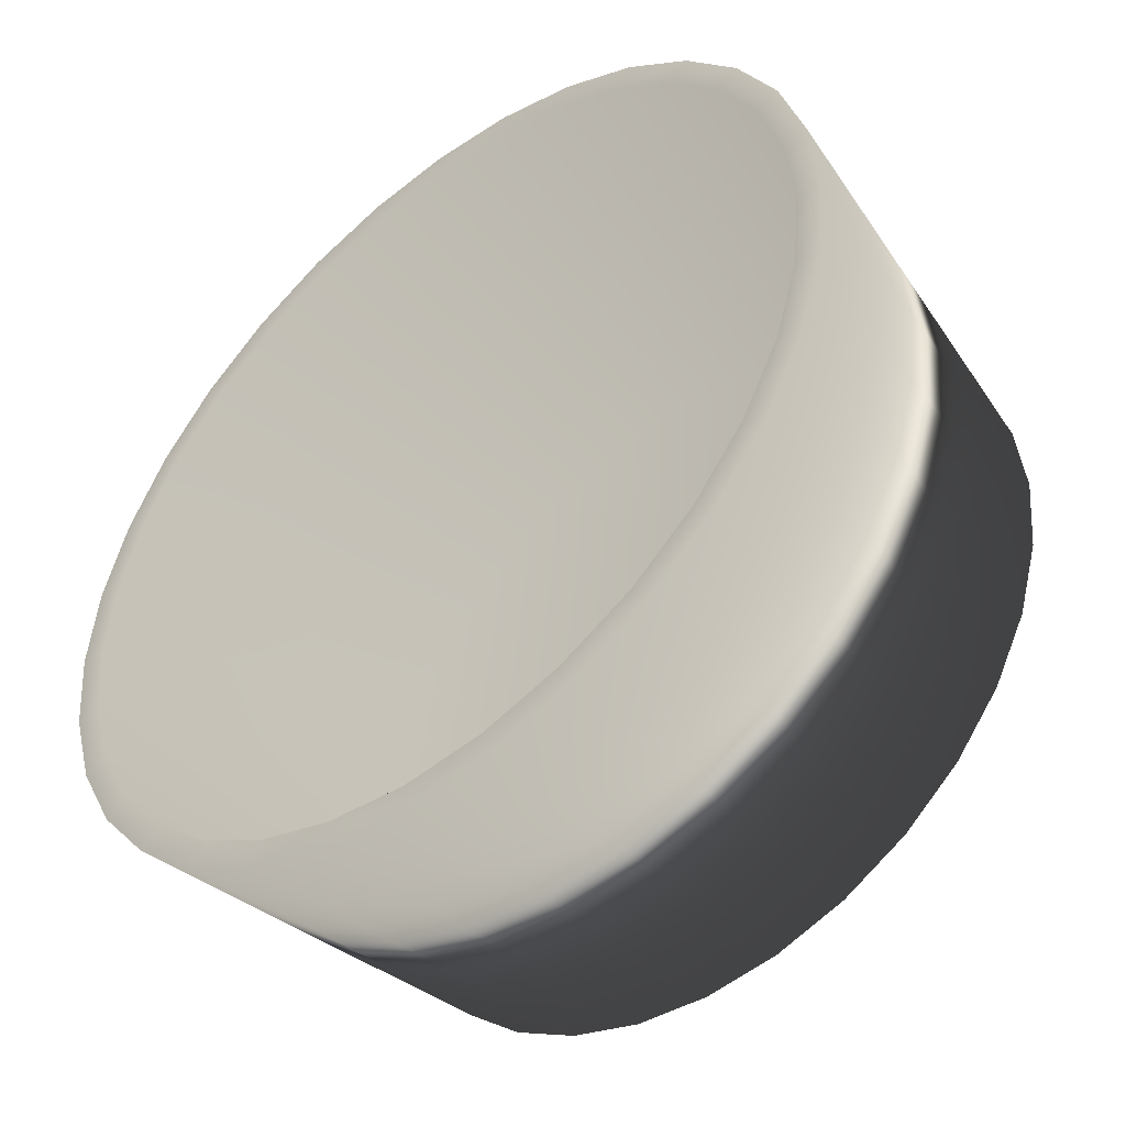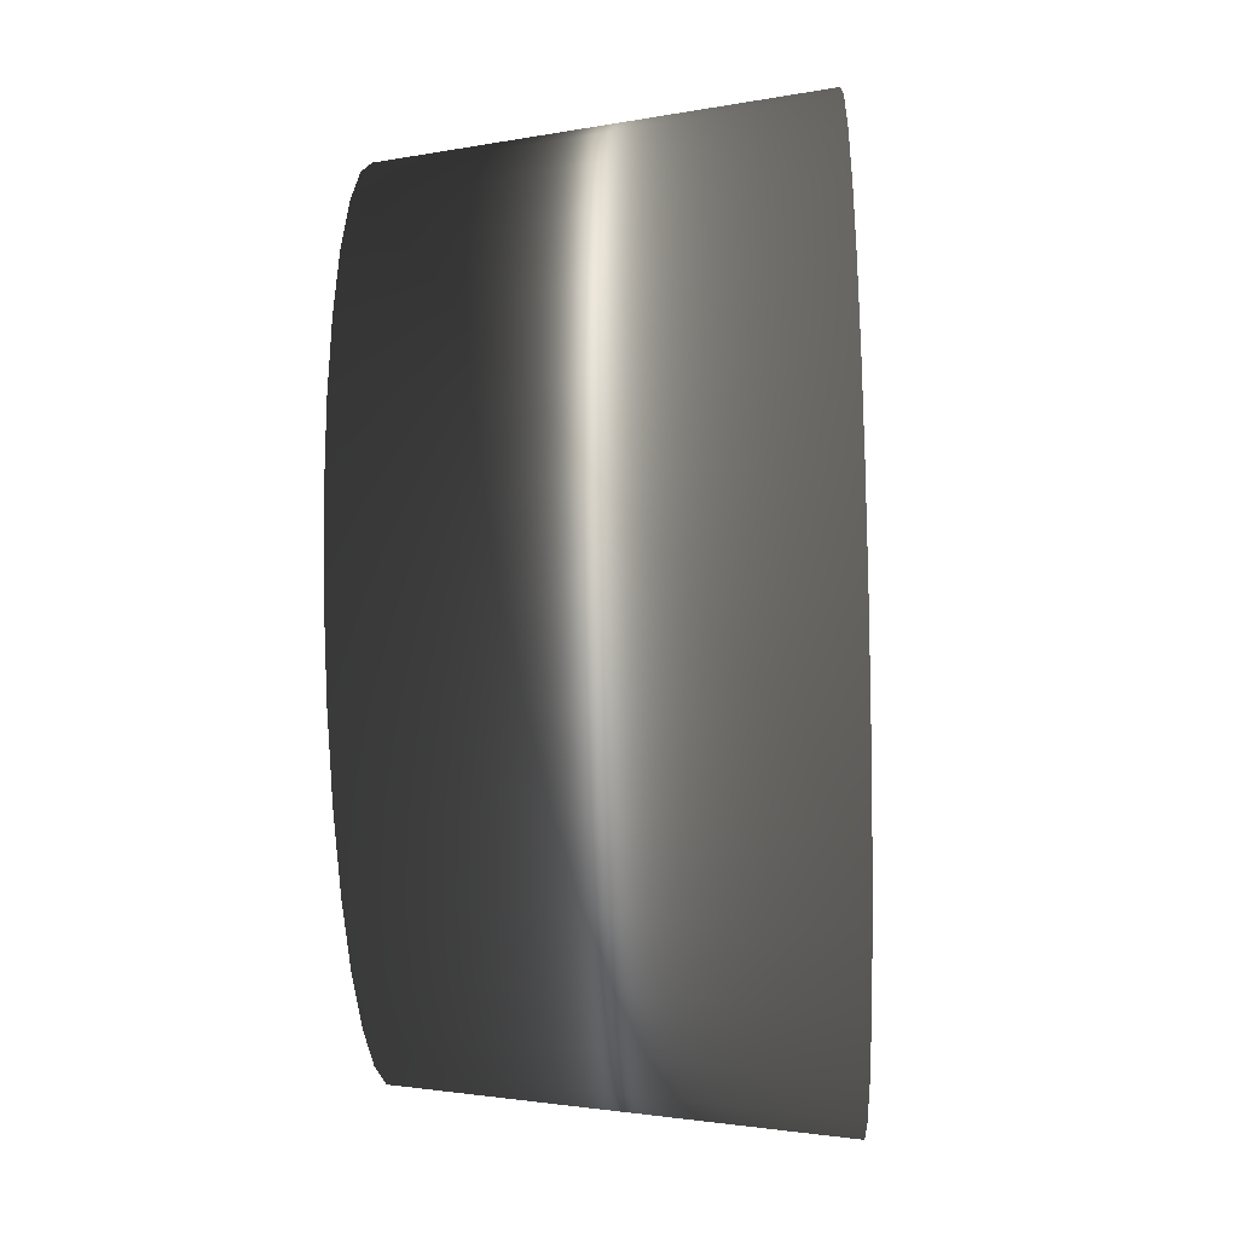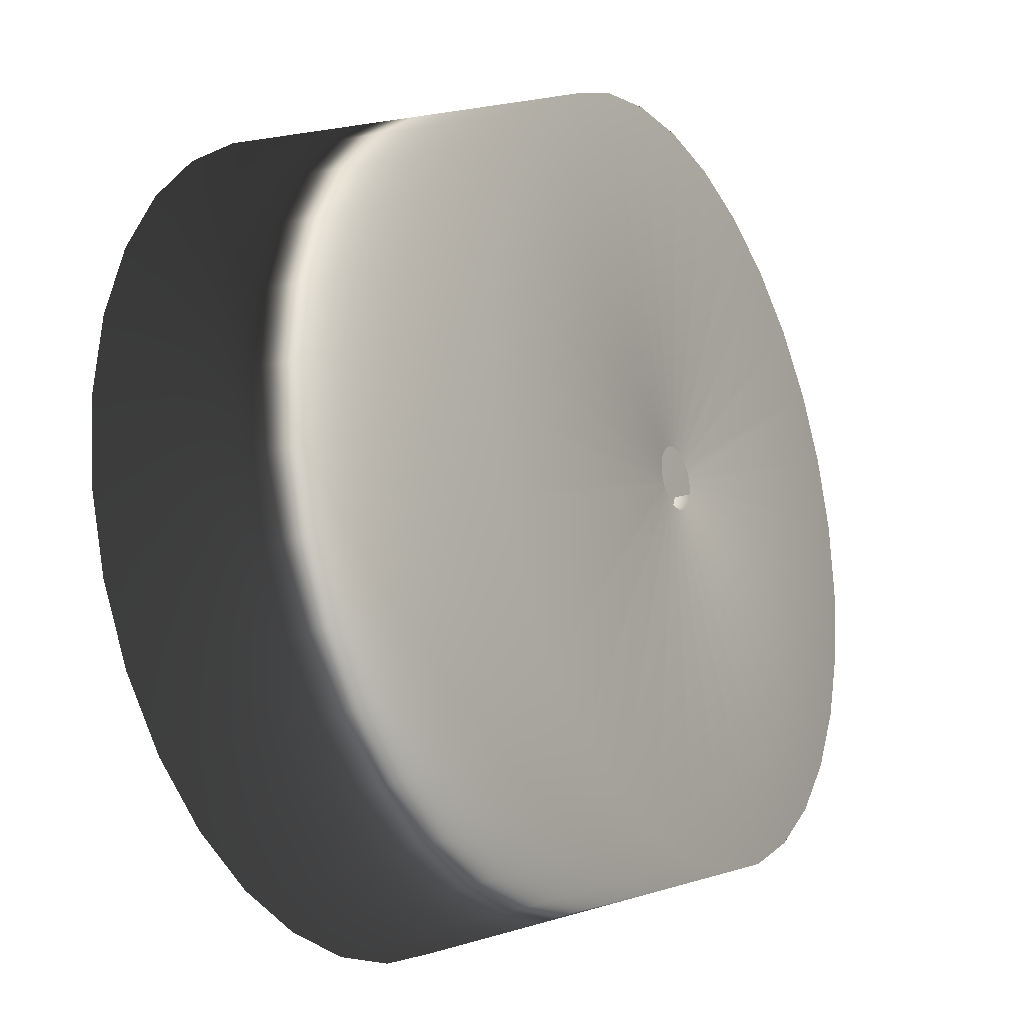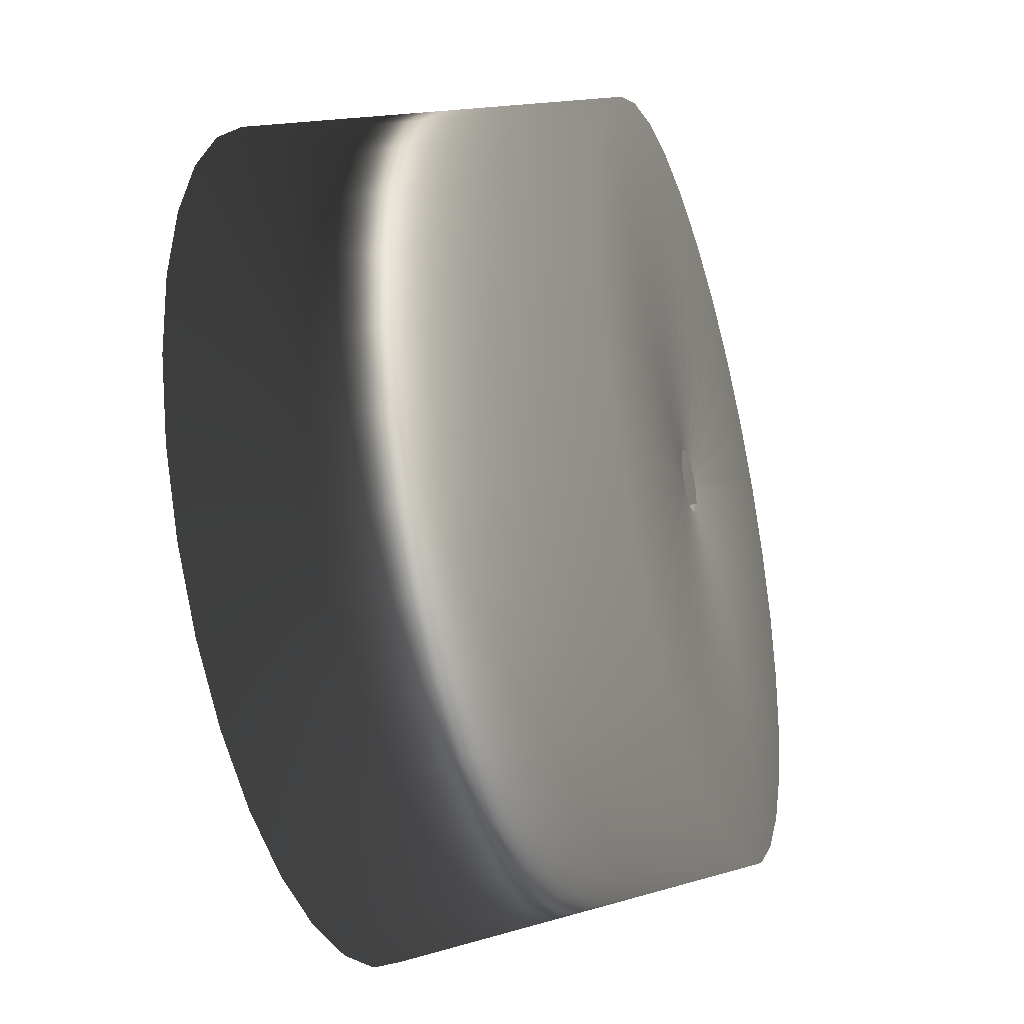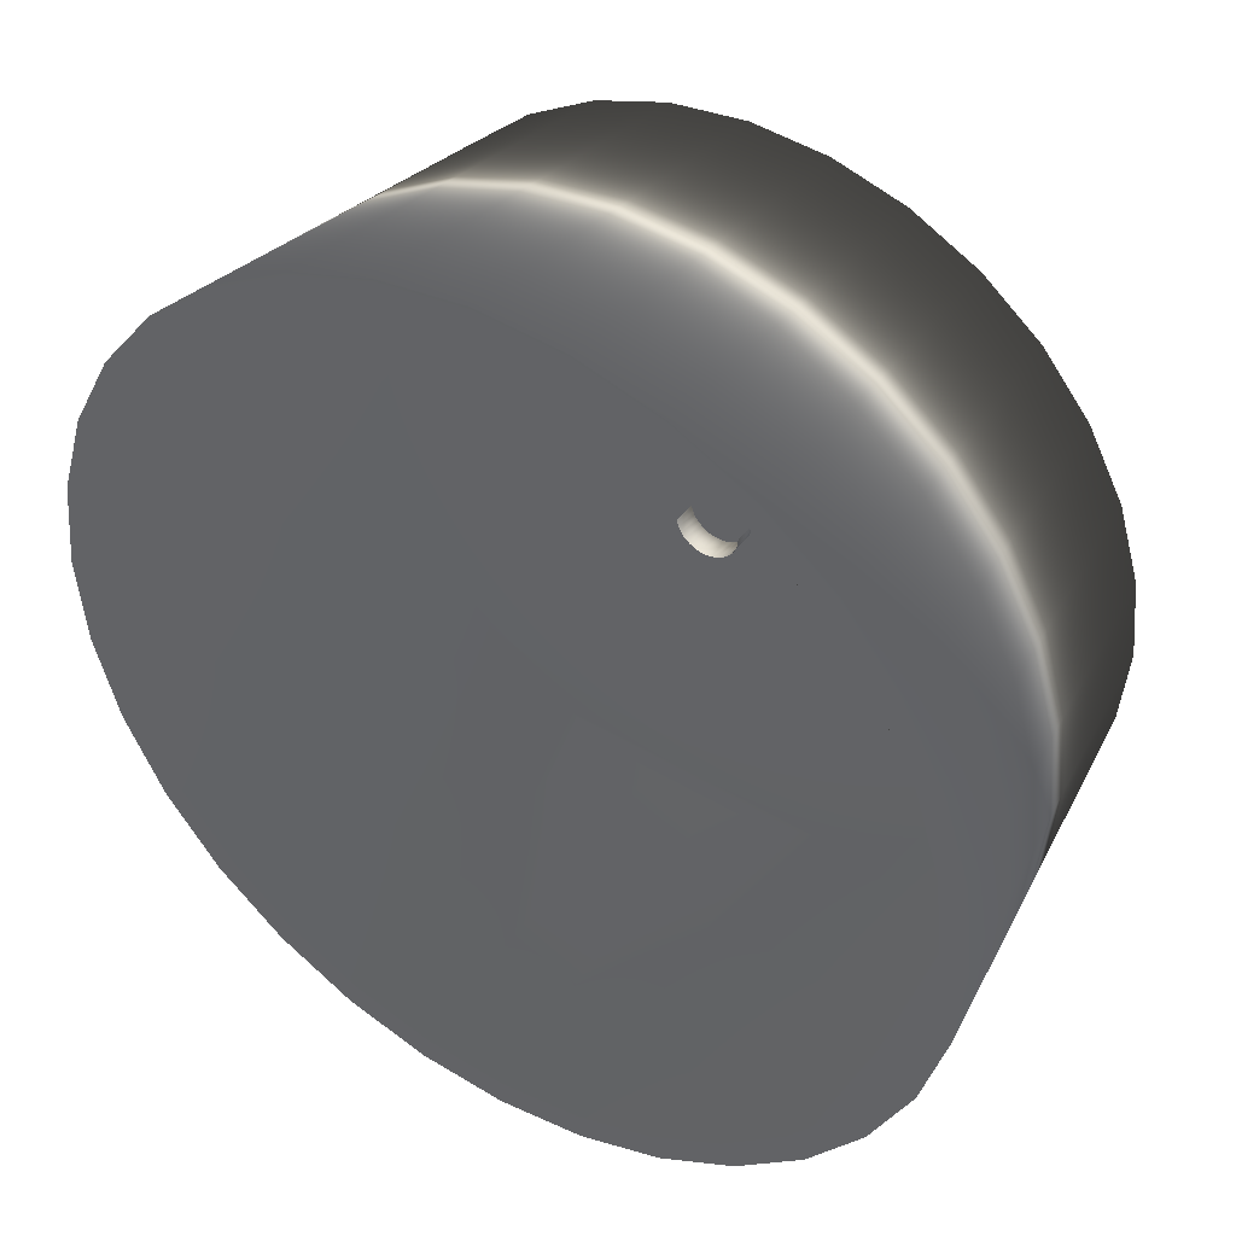
<metadata>
{"format":"obj","ext":"obj","renderer":"f3d","projection":"perspective","resolution":1024,"background":"white","views":[{"elev":-46.7,"azim":39.7,"up":"+Z"},{"elev":-25.2,"azim":-87.1,"up":"+Z"},{"elev":-21.8,"azim":119.4,"up":"+Z"},{"elev":-36.0,"azim":106.7,"up":"+Z"},{"elev":41.3,"azim":32.8,"up":"+Z"}]}
</metadata>
<code>
o 柱体.001
v 5.172 1.369 -7.837
v 5.172 1.401 -7.756
v 5.194 1.369 -7.835
v 5.178 1.401 -7.755
v 5.214 1.369 -7.828
v 5.183 1.401 -7.754
v 5.233 1.369 -7.818
v 5.188 1.401 -7.751
v 5.25 1.369 -7.805
v 5.193 1.401 -7.747
v 5.263 1.369 -7.788
v 5.196 1.401 -7.743
v 5.274 1.369 -7.769
v 5.199 1.401 -7.738
v 5.28 1.369 -7.748
v 5.201 1.401 -7.733
v 5.282 1.369 -7.727
v 5.201 1.401 -7.727
v 5.28 1.369 -7.706
v 5.201 1.401 -7.722
v 5.274 1.369 -7.685
v 5.199 1.401 -7.716
v 5.263 1.369 -7.666
v 5.196 1.401 -7.711
v 5.25 1.369 -7.65
v 5.193 1.401 -7.707
v 5.233 1.369 -7.636
v 5.188 1.401 -7.703
v 5.214 1.369 -7.626
v 5.183 1.401 -7.701
v 5.194 1.369 -7.62
v 5.178 1.401 -7.699
v 5.172 1.369 -7.618
v 5.172 1.401 -7.698
v 5.151 1.369 -7.62
v 5.167 1.401 -7.699
v 5.131 1.369 -7.626
v 5.161 1.401 -7.701
v 5.112 1.369 -7.636
v 5.156 1.401 -7.703
v 5.095 1.369 -7.65
v 5.152 1.401 -7.707
v 5.081 1.369 -7.666
v 5.149 1.401 -7.711
v 5.071 1.369 -7.685
v 5.146 1.401 -7.716
v 5.065 1.369 -7.706
v 5.144 1.401 -7.722
v 5.063 1.369 -7.727
v 5.144 1.401 -7.727
v 5.065 1.369 -7.748
v 5.144 1.401 -7.733
v 5.071 1.369 -7.769
v 5.146 1.401 -7.738
v 5.081 1.369 -7.788
v 5.149 1.401 -7.743
v 5.095 1.369 -7.805
v 5.152 1.401 -7.747
v 5.112 1.369 -7.818
v 5.156 1.401 -7.751
v 5.131 1.369 -7.828
v 5.161 1.401 -7.754
v 5.151 1.369 -7.835
v 5.167 1.401 -7.755
v 5.194 1.388 -7.835
v 5.172 1.388 -7.837
v 5.214 1.388 -7.828
v 5.233 1.388 -7.818
v 5.25 1.388 -7.805
v 5.263 1.388 -7.788
v 5.274 1.388 -7.769
v 5.28 1.388 -7.748
v 5.282 1.388 -7.727
v 5.28 1.388 -7.706
v 5.274 1.388 -7.685
v 5.263 1.388 -7.666
v 5.25 1.388 -7.65
v 5.233 1.388 -7.636
v 5.214 1.388 -7.626
v 5.194 1.388 -7.62
v 5.172 1.388 -7.618
v 5.151 1.388 -7.62
v 5.131 1.388 -7.626
v 5.112 1.388 -7.636
v 5.095 1.388 -7.65
v 5.081 1.388 -7.666
v 5.071 1.388 -7.685
v 5.065 1.388 -7.706
v 5.063 1.388 -7.727
v 5.065 1.388 -7.748
v 5.071 1.388 -7.769
v 5.081 1.388 -7.788
v 5.095 1.388 -7.805
v 5.112 1.388 -7.818
v 5.131 1.388 -7.828
v 5.151 1.388 -7.835
v 5.175 1.419 -7.742
v 5.172 1.419 -7.742
v 5.178 1.419 -7.741
v 5.181 1.419 -7.74
v 5.183 1.419 -7.738
v 5.185 1.419 -7.735
v 5.186 1.419 -7.733
v 5.187 1.419 -7.73
v 5.187 1.419 -7.727
v 5.187 1.419 -7.724
v 5.186 1.419 -7.721
v 5.185 1.419 -7.719
v 5.183 1.419 -7.717
v 5.181 1.419 -7.715
v 5.178 1.419 -7.713
v 5.175 1.419 -7.712
v 5.172 1.419 -7.712
v 5.17 1.419 -7.712
v 5.167 1.419 -7.713
v 5.164 1.419 -7.715
v 5.162 1.419 -7.717
v 5.16 1.419 -7.719
v 5.159 1.419 -7.721
v 5.158 1.419 -7.724
v 5.157 1.419 -7.727
v 5.158 1.419 -7.73
v 5.159 1.419 -7.733
v 5.16 1.419 -7.735
v 5.162 1.419 -7.738
v 5.164 1.419 -7.74
v 5.167 1.419 -7.741
v 5.17 1.419 -7.742
v 5.175 1.757 -7.74
v 5.172 1.757 -7.741
v 5.178 1.757 -7.74
v 5.18 1.757 -7.738
v 5.182 1.757 -7.737
v 5.183 1.757 -7.735
v 5.185 1.757 -7.732
v 5.185 1.757 -7.73
v 5.186 1.757 -7.727
v 5.187 1.716 -7.724
v 5.186 1.716 -7.721
v 5.185 1.716 -7.719
v 5.183 1.716 -7.717
v 5.181 1.716 -7.715
v 5.178 1.716 -7.713
v 5.175 1.716 -7.712
v 5.172 1.716 -7.712
v 5.17 1.716 -7.712
v 5.167 1.716 -7.713
v 5.164 1.716 -7.715
v 5.162 1.716 -7.717
v 5.16 1.716 -7.719
v 5.159 1.716 -7.721
v 5.158 1.716 -7.724
v 5.157 1.716 -7.727
v 5.159 1.757 -7.73
v 5.16 1.757 -7.732
v 5.161 1.757 -7.735
v 5.163 1.757 -7.737
v 5.165 1.757 -7.738
v 5.167 1.757 -7.74
v 5.17 1.757 -7.74
v 5.191 1.574 -7.709
v 5.187 1.574 -7.705
v 5.148 1.574 -7.737
v 5.151 1.574 -7.742
v 5.182 1.574 -7.703
v 5.172 1.574 -7.753
v 5.178 1.574 -7.753
v 5.154 1.574 -7.746
v 5.178 1.574 -7.701
v 5.182 1.574 -7.751
v 5.158 1.574 -7.749
v 5.172 1.574 -7.701
v 5.187 1.574 -7.749
v 5.162 1.574 -7.751
v 5.167 1.574 -7.701
v 5.191 1.574 -7.746
v 5.167 1.574 -7.753
v 5.162 1.574 -7.703
v 5.194 1.574 -7.742
v 5.158 1.574 -7.705
v 5.197 1.574 -7.737
v 5.154 1.574 -7.709
v 5.198 1.574 -7.732
v 5.151 1.574 -7.713
v 5.199 1.574 -7.727
v 5.148 1.574 -7.717
v 5.198 1.574 -7.722
v 5.147 1.574 -7.722
v 5.197 1.574 -7.717
v 5.146 1.574 -7.727
v 5.194 1.574 -7.713
v 5.147 1.574 -7.732
v 5.175 1.774 -7.74
v 5.172 1.774 -7.741
v 5.178 1.774 -7.74
v 5.18 1.774 -7.738
v 5.182 1.774 -7.737
v 5.183 1.774 -7.735
v 5.185 1.774 -7.732
v 5.185 1.774 -7.73
v 5.186 1.774 -7.727
v 5.185 1.774 -7.725
v 5.185 1.774 -7.722
v 5.183 1.774 -7.72
v 5.182 1.774 -7.718
v 5.18 1.774 -7.716
v 5.178 1.774 -7.715
v 5.175 1.774 -7.714
v 5.172 1.774 -7.714
v 5.17 1.774 -7.714
v 5.167 1.774 -7.715
v 5.165 1.774 -7.716
v 5.163 1.774 -7.718
v 5.161 1.774 -7.72
v 5.16 1.774 -7.722
v 5.159 1.774 -7.725
v 5.159 1.774 -7.727
v 5.159 1.774 -7.73
v 5.16 1.774 -7.732
v 5.161 1.774 -7.735
v 5.163 1.774 -7.737
v 5.165 1.774 -7.738
v 5.167 1.774 -7.74
v 5.17 1.774 -7.74
v 5.204 1.777 -7.885
v 5.172 1.777 -7.888
v 5.234 1.777 -7.876
v 5.262 1.777 -7.861
v 5.286 1.777 -7.841
v 5.306 1.777 -7.817
v 5.321 1.777 -7.789
v 5.33 1.777 -7.759
v 5.333 1.777 -7.727
v 5.33 1.777 -7.696
v 5.321 1.777 -7.666
v 5.306 1.777 -7.638
v 5.286 1.777 -7.614
v 5.262 1.777 -7.594
v 5.234 1.777 -7.579
v 5.204 1.777 -7.57
v 5.172 1.777 -7.567
v 5.141 1.777 -7.57
v 5.111 1.777 -7.579
v 5.083 1.777 -7.594
v 5.059 1.777 -7.614
v 5.039 1.777 -7.638
v 5.024 1.777 -7.666
v 5.015 1.777 -7.696
v 5.012 1.777 -7.727
v 5.015 1.777 -7.759
v 5.024 1.777 -7.789
v 5.039 1.777 -7.817
v 5.059 1.777 -7.841
v 5.083 1.777 -7.861
v 5.111 1.777 -7.876
v 5.141 1.777 -7.885
v 5.206 1.616 -7.895
v 5.172 1.616 -7.898
v 5.238 1.616 -7.885
v 5.267 1.616 -7.869
v 5.293 1.616 -7.848
v 5.314 1.616 -7.822
v 5.33 1.616 -7.792
v 5.34 1.616 -7.76
v 5.343 1.616 -7.727
v 5.34 1.616 -7.694
v 5.33 1.616 -7.662
v 5.314 1.616 -7.632
v 5.293 1.616 -7.606
v 5.267 1.616 -7.585
v 5.238 1.616 -7.569
v 5.206 1.616 -7.56
v 5.172 1.616 -7.556
v 5.139 1.616 -7.56
v 5.107 1.616 -7.569
v 5.078 1.616 -7.585
v 5.052 1.616 -7.606
v 5.03 1.616 -7.632
v 5.015 1.616 -7.662
v 5.005 1.616 -7.694
v 5.002 1.616 -7.727
v 5.005 1.616 -7.76
v 5.015 1.616 -7.792
v 5.03 1.616 -7.822
v 5.052 1.616 -7.848
v 5.078 1.616 -7.869
v 5.107 1.616 -7.885
v 5.139 1.616 -7.895
v 5.208 1.616 -7.905
v 5.172 1.616 -7.909
v 5.242 1.616 -7.895
v 5.273 1.616 -7.878
v 5.301 1.616 -7.855
v 5.323 1.616 -7.828
v 5.34 1.616 -7.797
v 5.35 1.616 -7.763
v 5.354 1.616 -7.727
v 5.35 1.616 -7.692
v 5.34 1.616 -7.658
v 5.323 1.616 -7.626
v 5.301 1.616 -7.599
v 5.273 1.616 -7.576
v 5.242 1.616 -7.559
v 5.208 1.616 -7.549
v 5.172 1.616 -7.546
v 5.137 1.616 -7.549
v 5.103 1.616 -7.559
v 5.072 1.616 -7.576
v 5.044 1.616 -7.599
v 5.022 1.616 -7.626
v 5.005 1.616 -7.658
v 4.994 1.616 -7.692
v 4.991 1.616 -7.727
v 4.994 1.616 -7.763
v 5.005 1.616 -7.797
v 5.022 1.616 -7.828
v 5.044 1.616 -7.855
v 5.072 1.616 -7.878
v 5.103 1.616 -7.895
v 5.137 1.616 -7.905
v 5.202 1.767 -7.876
v 5.172 1.767 -7.878
v 5.23 1.767 -7.867
v 5.256 1.767 -7.853
v 5.279 1.767 -7.834
v 5.298 1.767 -7.811
v 5.312 1.767 -7.785
v 5.321 1.767 -7.757
v 5.324 1.767 -7.727
v 5.321 1.767 -7.698
v 5.312 1.767 -7.669
v 5.298 1.767 -7.643
v 5.279 1.767 -7.62
v 5.256 1.767 -7.602
v 5.23 1.767 -7.588
v 5.202 1.767 -7.579
v 5.172 1.767 -7.576
v 5.143 1.767 -7.579
v 5.115 1.767 -7.588
v 5.088 1.767 -7.602
v 5.066 1.767 -7.62
v 5.047 1.767 -7.643
v 5.033 1.767 -7.669
v 5.024 1.767 -7.698
v 5.021 1.767 -7.727
v 5.024 1.767 -7.757
v 5.033 1.767 -7.785
v 5.047 1.767 -7.811
v 5.066 1.767 -7.834
v 5.088 1.767 -7.853
v 5.115 1.767 -7.867
v 5.143 1.767 -7.876
f 217 248 249
f 133 198 134
f 160 194 130
f 134 199 135
f 135 200 136
f 136 201 137
f 154 219 155
f 155 220 156
f 129 194 193
f 156 221 157
f 129 195 131
f 157 222 158
f 131 196 132
f 158 223 159
f 132 197 133
f 159 224 160
f 251 316 252
f 203 236 204
f 218 249 250
f 204 237 205
f 219 250 251
f 205 238 206
f 220 251 252
f 206 239 207
f 193 226 225
f 221 252 253
f 207 240 208
f 195 225 227
f 222 253 254
f 208 241 209
f 196 227 228
f 223 254 255
f 209 242 210
f 197 228 229
f 224 255 256
f 210 243 211
f 198 229 230
f 194 256 226
f 211 244 212
f 198 231 199
f 212 245 213
f 199 232 200
f 213 246 214
f 200 233 201
f 215 246 247
f 201 234 202
f 216 247 248
f 202 235 203
f 260 325 261
f 239 302 303
f 226 289 225
f 252 317 253
f 240 303 304
f 227 289 291
f 253 318 254
f 241 304 305
f 228 291 292
f 254 319 255
f 241 306 242
f 229 292 293
f 255 320 256
f 242 307 243
f 230 293 294
f 256 290 226
f 243 308 244
f 231 294 295
f 244 309 245
f 232 295 296
f 245 310 246
f 233 296 297
f 246 311 247
f 234 297 298
f 247 312 248
f 235 298 299
f 248 313 249
f 236 299 300
f 249 314 250
f 237 300 301
f 250 315 251
f 238 301 302
f 257 290 258
f 259 289 257
f 259 292 291
f 261 292 260
f 262 293 261
f 263 294 262
f 263 296 295
f 265 296 264
f 266 297 265
f 267 298 266
f 267 300 299
f 269 300 268
f 270 301 269
f 270 303 302
f 271 304 303
f 273 304 272
f 274 305 273
f 274 307 306
f 276 307 275
f 276 309 308
f 278 309 277
f 278 311 310
f 280 311 279
f 280 313 312
f 282 313 281
f 282 315 314
f 284 315 283
f 285 316 284
f 286 317 285
f 286 319 318
f 288 319 287
f 288 290 320
f 339 331 323
f 288 351 352
f 275 338 339
f 261 326 262
f 258 352 322
f 276 339 340
f 262 327 263
f 277 340 341
f 263 328 264
f 278 341 342
f 264 329 265
f 279 342 343
f 265 330 266
f 280 343 344
f 266 331 267
f 281 344 345
f 267 332 268
f 282 345 346
f 268 333 269
f 283 346 347
f 269 334 270
f 284 347 348
f 270 335 271
f 258 321 257
f 285 348 349
f 271 336 272
f 257 323 259
f 286 349 350
f 272 337 273
f 259 324 260
f 287 350 351
f 274 337 338
f 217 216 248
f 133 197 198
f 160 224 194
f 134 198 199
f 135 199 200
f 136 200 201
f 154 218 219
f 155 219 220
f 129 130 194
f 156 220 221
f 129 193 195
f 157 221 222
f 131 195 196
f 158 222 223
f 132 196 197
f 159 223 224
f 251 315 316
f 203 235 236
f 218 217 249
f 204 236 237
f 219 218 250
f 205 237 238
f 220 219 251
f 206 238 239
f 193 194 226
f 221 220 252
f 207 239 240
f 195 193 225
f 222 221 253
f 208 240 241
f 196 195 227
f 223 222 254
f 209 241 242
f 197 196 228
f 224 223 255
f 210 242 243
f 198 197 229
f 194 224 256
f 211 243 244
f 198 230 231
f 212 244 245
f 199 231 232
f 213 245 246
f 200 232 233
f 215 214 246
f 201 233 234
f 216 215 247
f 202 234 235
f 260 324 325
f 239 238 302
f 226 290 289
f 252 316 317
f 240 239 303
f 227 225 289
f 253 317 318
f 241 240 304
f 228 227 291
f 254 318 319
f 241 305 306
f 229 228 292
f 255 319 320
f 242 306 307
f 230 229 293
f 256 320 290
f 243 307 308
f 231 230 294
f 244 308 309
f 232 231 295
f 245 309 310
f 233 232 296
f 246 310 311
f 234 233 297
f 247 311 312
f 235 234 298
f 248 312 313
f 236 235 299
f 249 313 314
f 237 236 300
f 250 314 315
f 238 237 301
f 257 289 290
f 259 291 289
f 259 260 292
f 261 293 292
f 262 294 293
f 263 295 294
f 263 264 296
f 265 297 296
f 266 298 297
f 267 299 298
f 267 268 300
f 269 301 300
f 270 302 301
f 270 271 303
f 271 272 304
f 273 305 304
f 274 306 305
f 274 275 307
f 276 308 307
f 276 277 309
f 278 310 309
f 278 279 311
f 280 312 311
f 280 281 313
f 282 314 313
f 282 283 315
f 284 316 315
f 285 317 316
f 286 318 317
f 286 287 319
f 288 320 319
f 288 258 290
f 323 321 322
f 322 352 351
f 351 350 349
f 349 348 347
f 347 346 345
f 345 344 343
f 343 342 341
f 341 340 339
f 339 338 337
f 337 336 335
f 335 334 333
f 333 332 331
f 331 330 329
f 329 328 327
f 327 326 325
f 325 324 323
f 323 322 351
f 351 349 347
f 347 345 343
f 343 341 339
f 339 337 335
f 335 333 331
f 331 329 327
f 327 325 323
f 323 351 347
f 347 343 339
f 339 335 331
f 331 327 323
f 323 347 339
f 288 287 351
f 275 274 338
f 261 325 326
f 258 288 352
f 276 275 339
f 262 326 327
f 277 276 340
f 263 327 328
f 278 277 341
f 264 328 329
f 279 278 342
f 265 329 330
f 280 279 343
f 266 330 331
f 281 280 344
f 267 331 332
f 282 281 345
f 268 332 333
f 283 282 346
f 269 333 334
f 284 283 347
f 270 334 335
f 258 322 321
f 285 284 348
f 271 335 336
f 257 321 323
f 286 285 349
f 272 336 337
f 259 323 324
f 287 286 350
f 274 273 337

</code>
